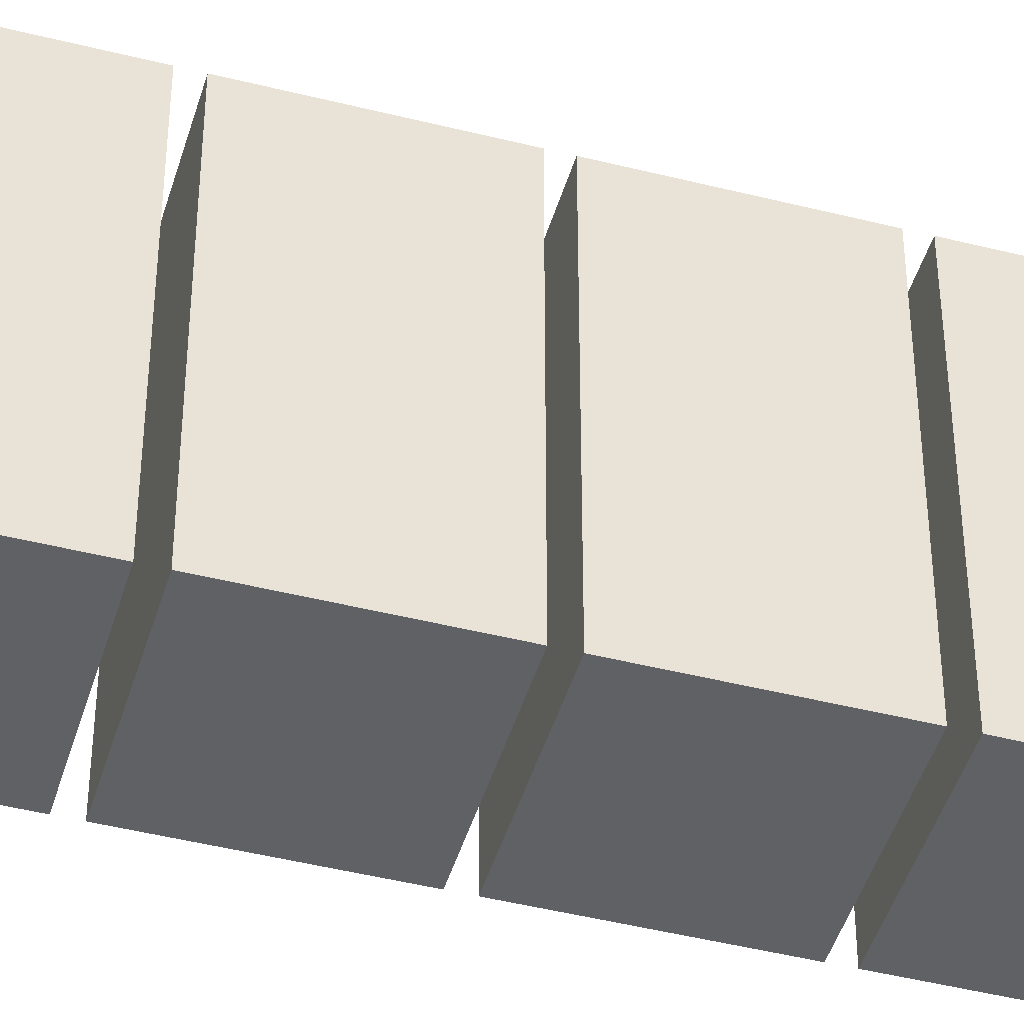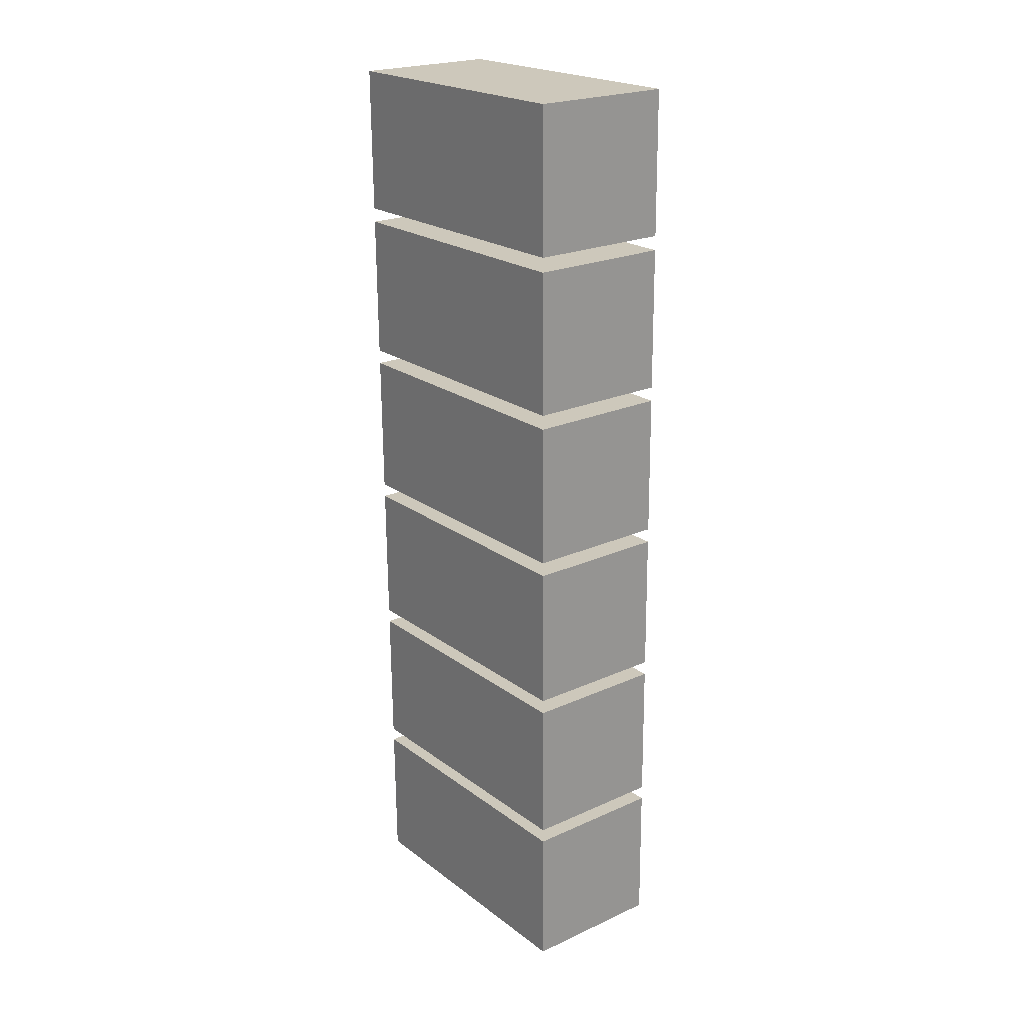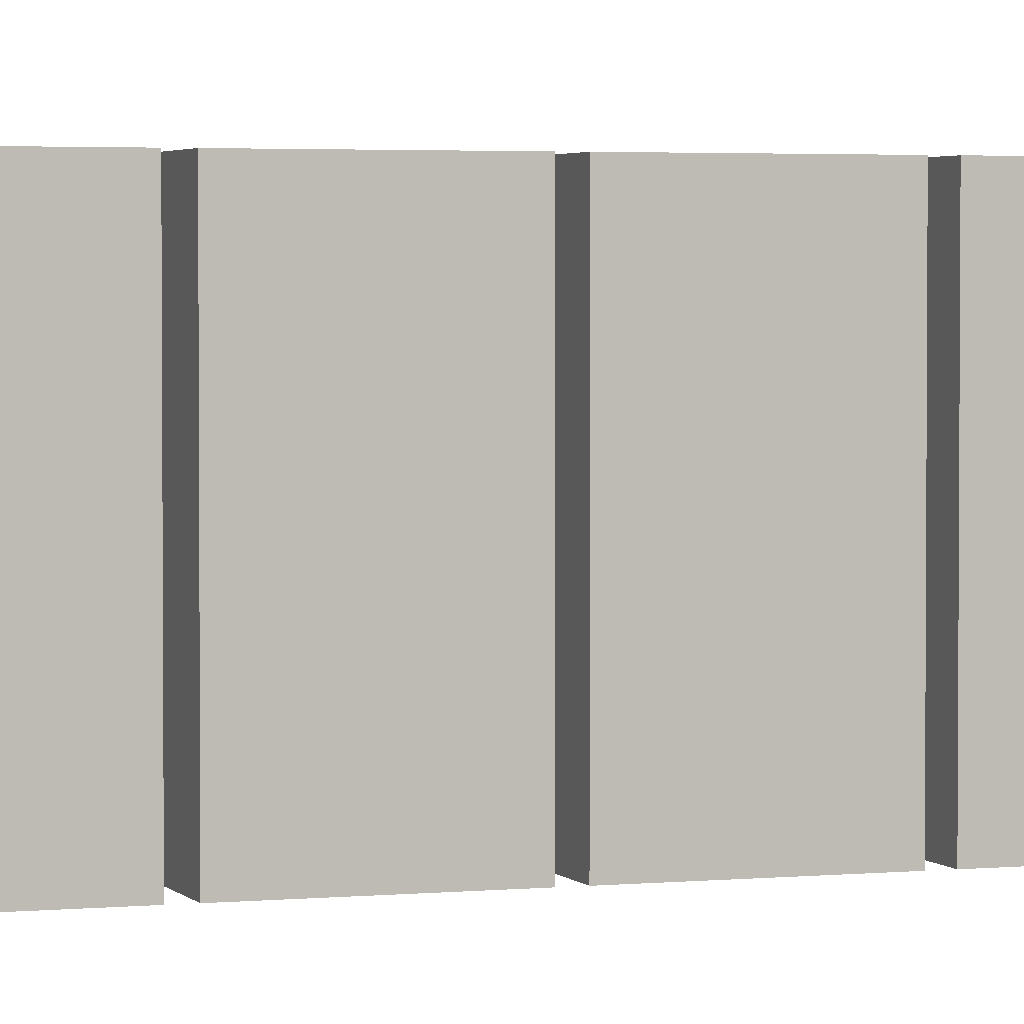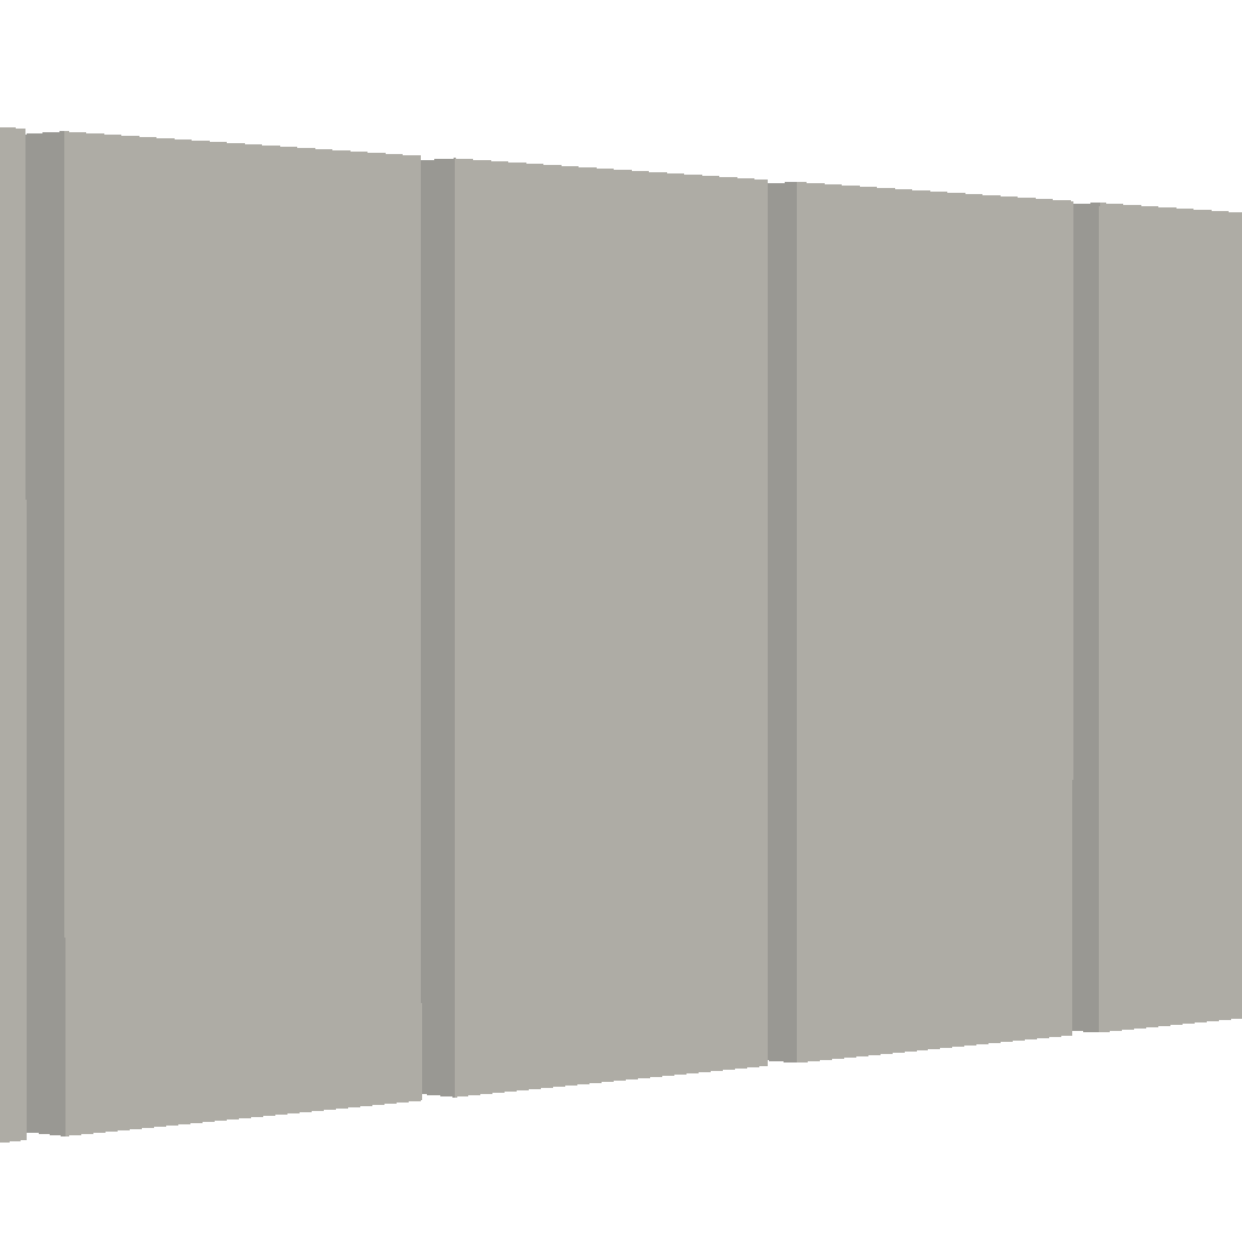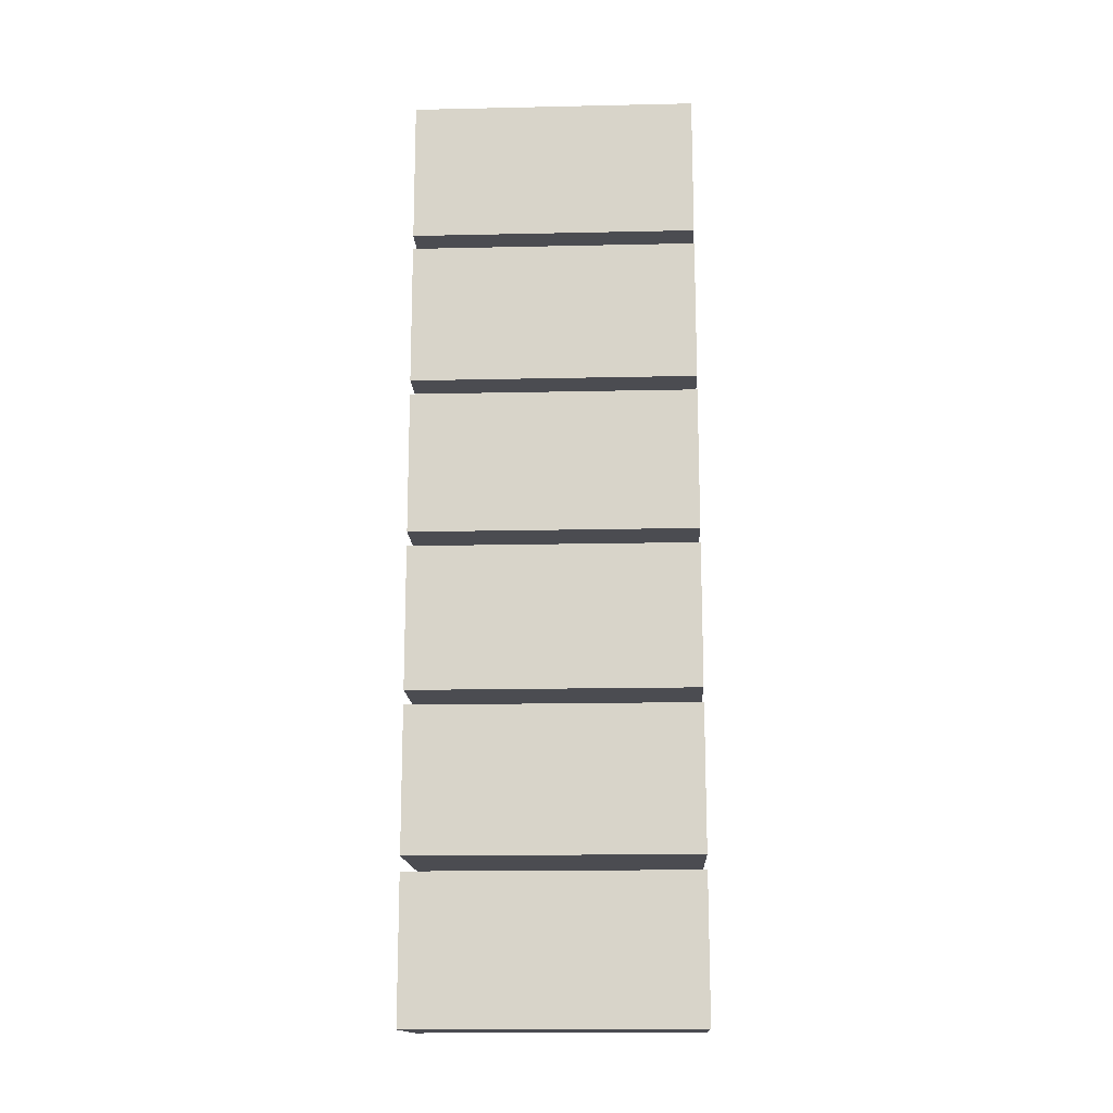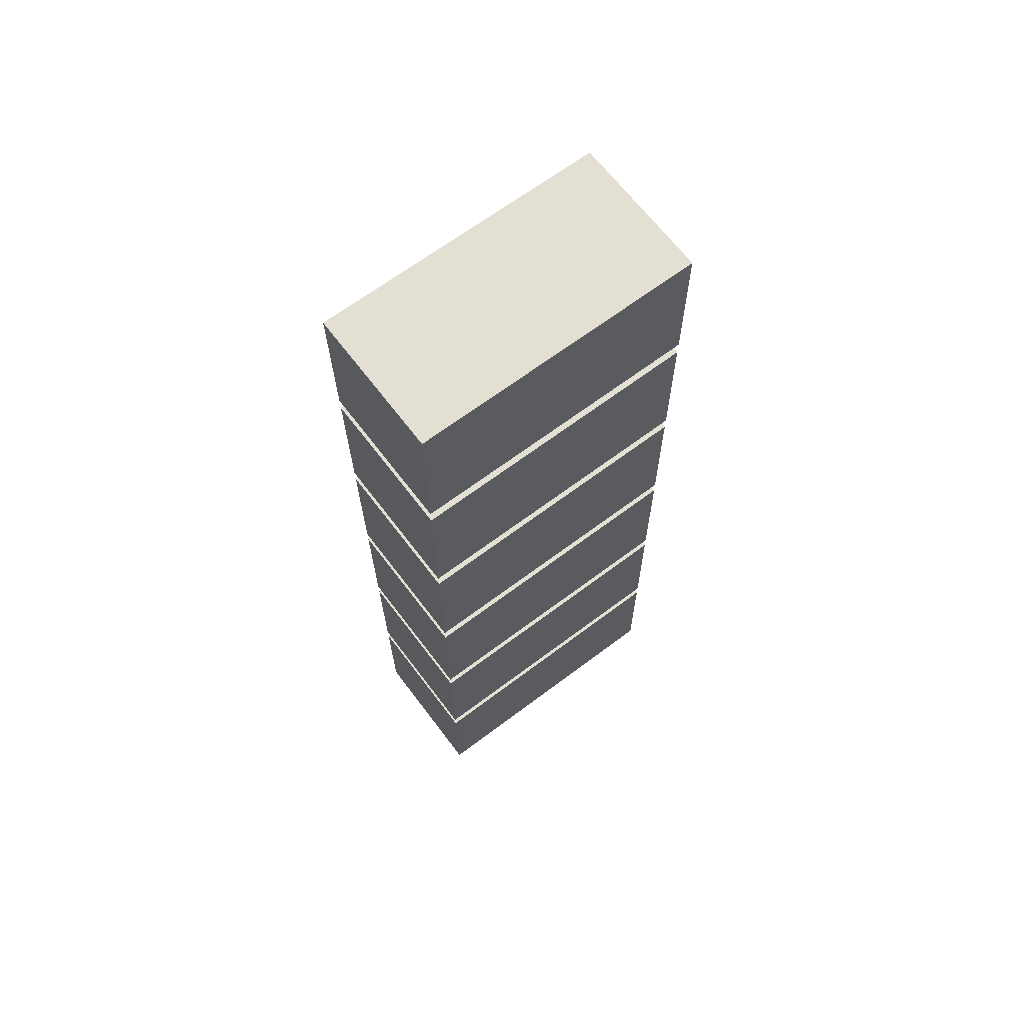
<metadata>
{"format":"obj","ext":"obj","renderer":"f3d","projection":"perspective","resolution":1024,"background":"white","views":[{"elev":-45.6,"azim":74.3,"up":"+Y"},{"elev":21.7,"azim":142.1,"up":"+Z"},{"elev":2.8,"azim":-108.7,"up":"+Y"},{"elev":0.8,"azim":-136.3,"up":"+Y"},{"elev":-15.9,"azim":92.6,"up":"+Z"},{"elev":66.7,"azim":-127.0,"up":"+Z"}]}
</metadata>
<code>
g default
v -13.52 0 -1.856
v -13.53 0 -2.856
v -13.52 2 -1.856
v -13.53 2 -2.856
v -14.52 2 -1.847
v -14.53 2 -2.847
v -14.52 0 -1.847
v -14.53 0 -2.847
v -13.51 0 -0.756
v -13.52 0 -1.756
v -13.51 2 -0.756
v -13.52 2 -1.756
v -14.51 2 -0.7473
v -14.52 2 -1.747
v -14.51 0 -0.7473
v -14.52 0 -1.747
v -13.5 0 0.3439
v -13.51 0 -0.6561
v -13.5 2 0.3439
v -13.51 2 -0.6561
v -14.5 2 0.3526
v -14.51 2 -0.6473
v -14.5 0 0.3526
v -14.51 0 -0.6473
v -13.49 0 1.444
v -13.5 0 0.4439
v -13.49 2 1.444
v -13.5 2 0.4439
v -14.49 2 1.453
v -14.5 2 0.4526
v -14.49 0 1.453
v -14.5 0 0.4526
v -13.48 0 2.544
v -13.49 0 1.544
v -13.48 2 2.544
v -13.49 2 1.544
v -14.48 2 2.553
v -14.49 2 1.553
v -14.48 0 2.553
v -14.49 0 1.553
v -13.47 0 3.644
v -13.48 0 2.644
v -13.47 2 3.644
v -13.48 2 2.644
v -14.47 2 3.653
v -14.48 2 2.653
v -14.47 0 3.653
v -14.48 0 2.653
g polySurface21
f 1 2 3
f 3 2 4
f 3 4 5
f 5 4 6
f 5 6 7
f 7 6 8
f 7 8 1
f 1 8 2
f 2 8 4
f 4 8 6
f 7 1 5
f 5 1 3
f 9 10 11
f 11 10 12
f 11 12 13
f 13 12 14
f 13 14 15
f 15 14 16
f 15 16 9
f 9 16 10
f 10 16 12
f 12 16 14
f 15 9 13
f 13 9 11
f 17 18 19
f 19 18 20
f 19 20 21
f 21 20 22
f 21 22 23
f 23 22 24
f 23 24 17
f 17 24 18
f 18 24 20
f 20 24 22
f 23 17 21
f 21 17 19
f 25 26 27
f 27 26 28
f 27 28 29
f 29 28 30
f 29 30 31
f 31 30 32
f 31 32 25
f 25 32 26
f 26 32 28
f 28 32 30
f 31 25 29
f 29 25 27
f 33 34 35
f 35 34 36
f 35 36 37
f 37 36 38
f 37 38 39
f 39 38 40
f 39 40 33
f 33 40 34
f 34 40 36
f 36 40 38
f 39 33 37
f 37 33 35
f 41 42 43
f 43 42 44
f 43 44 45
f 45 44 46
f 45 46 47
f 47 46 48
f 47 48 41
f 41 48 42
f 42 48 44
f 44 48 46
f 47 41 45
f 45 41 43

</code>
